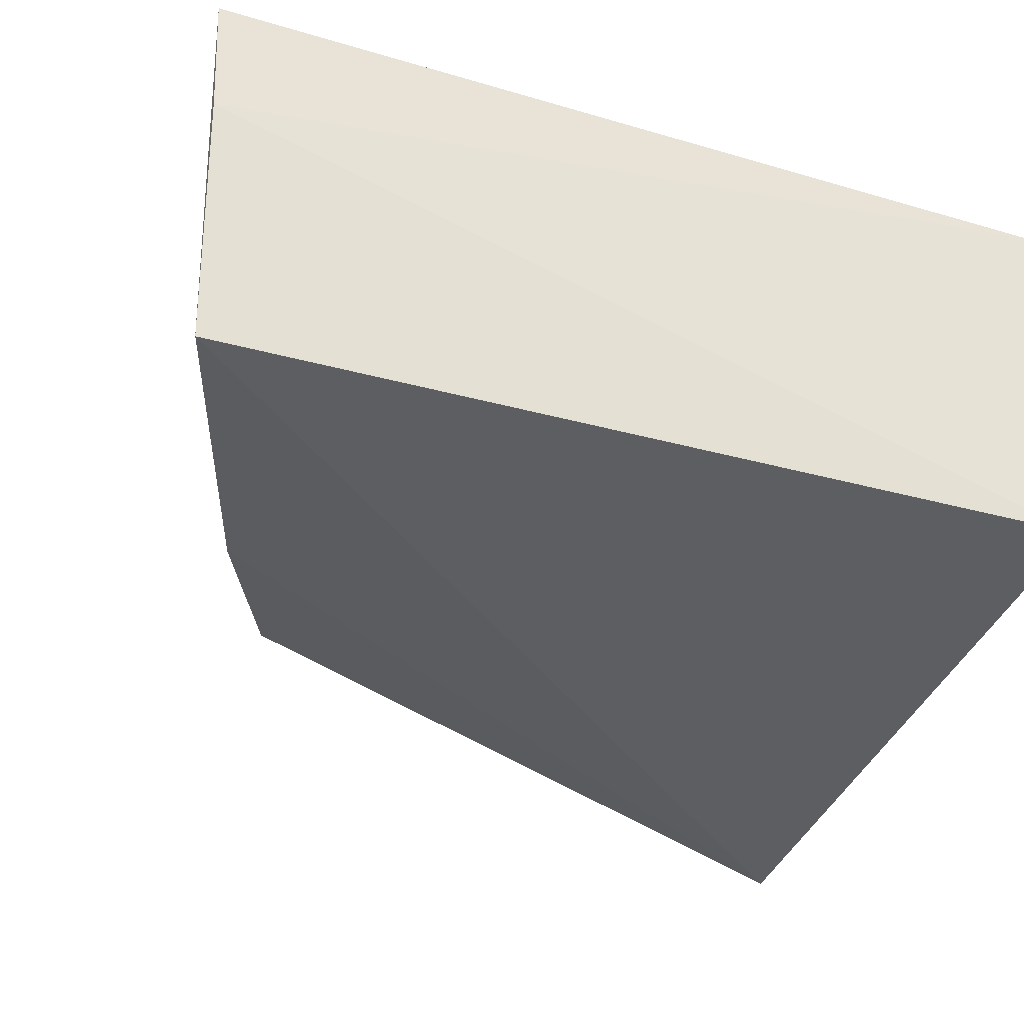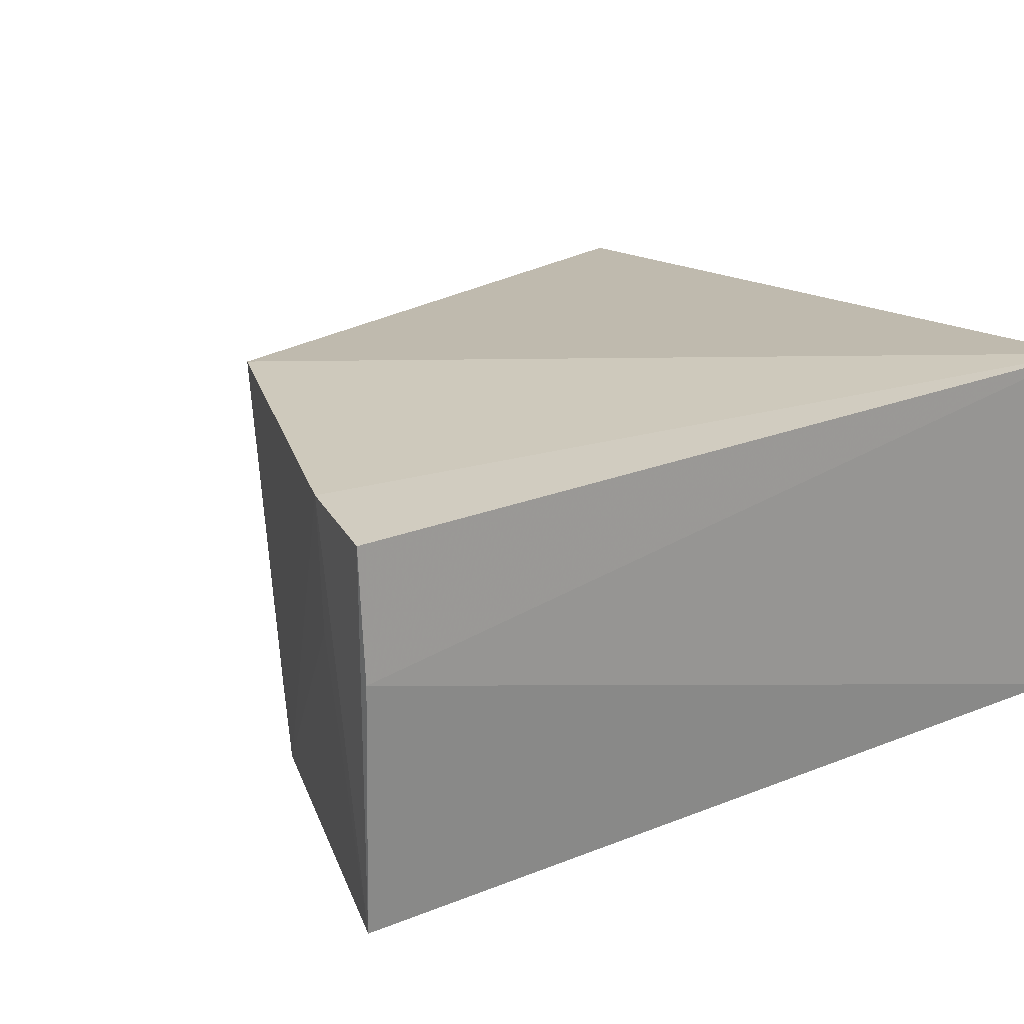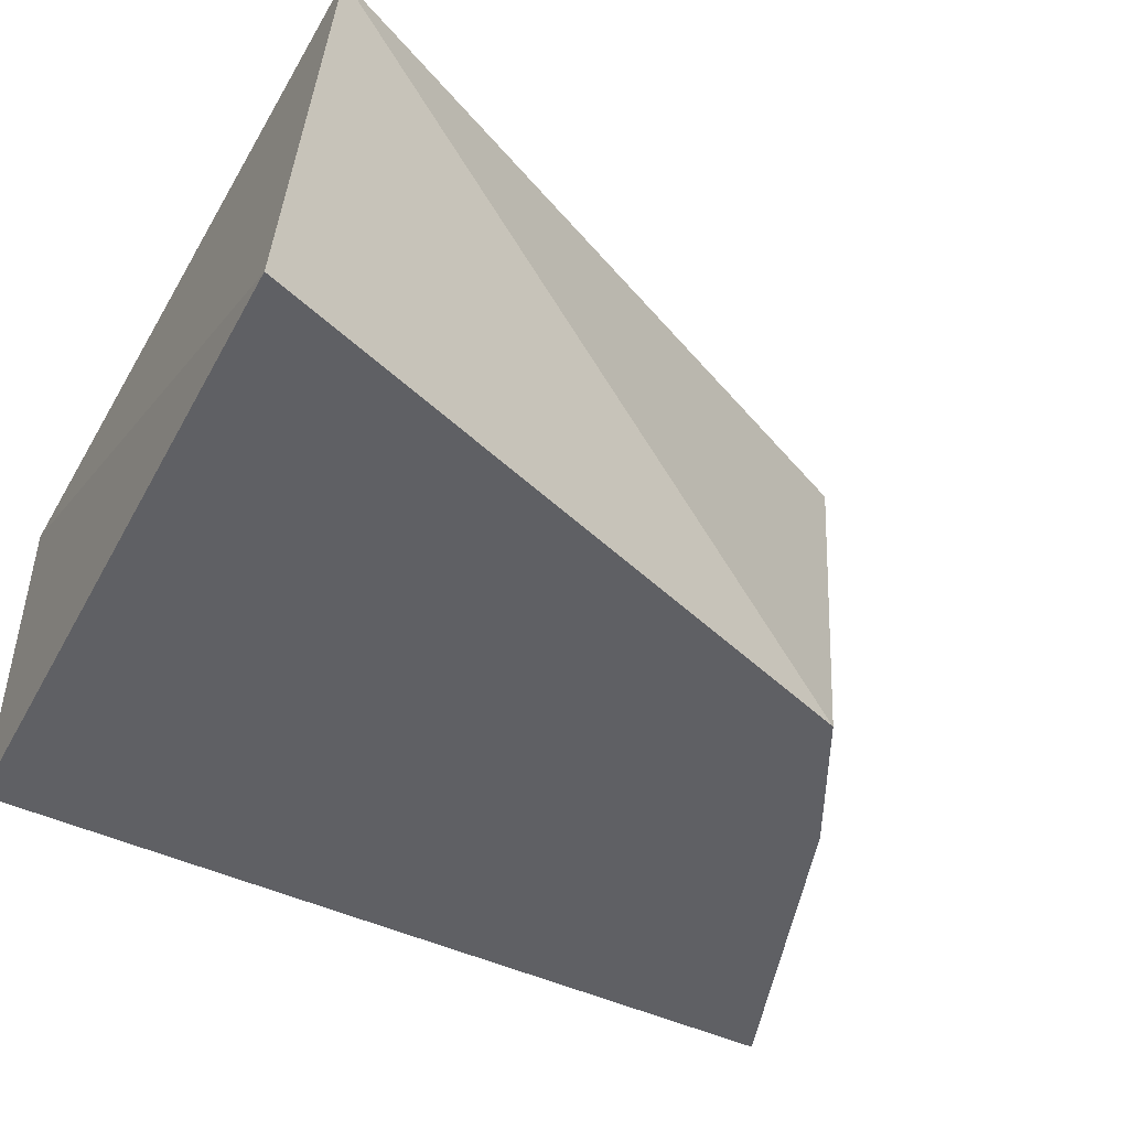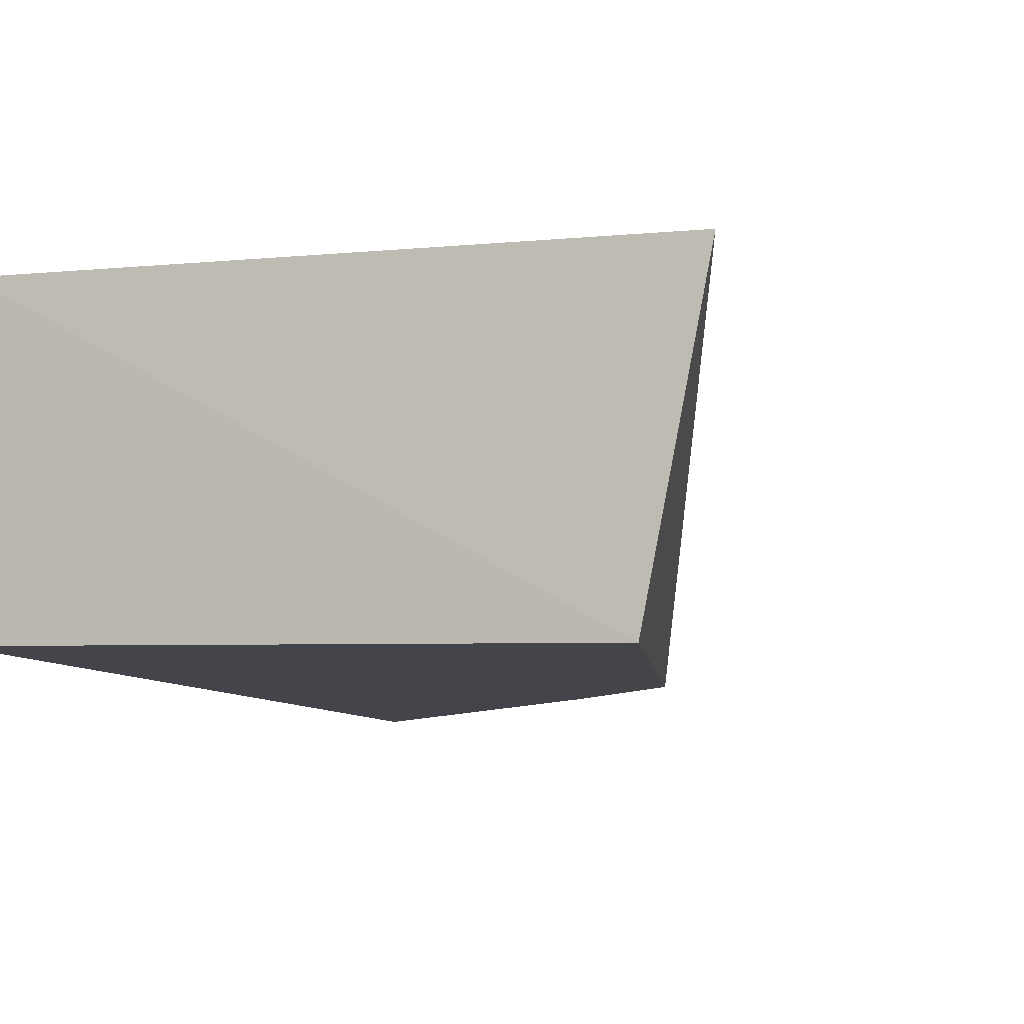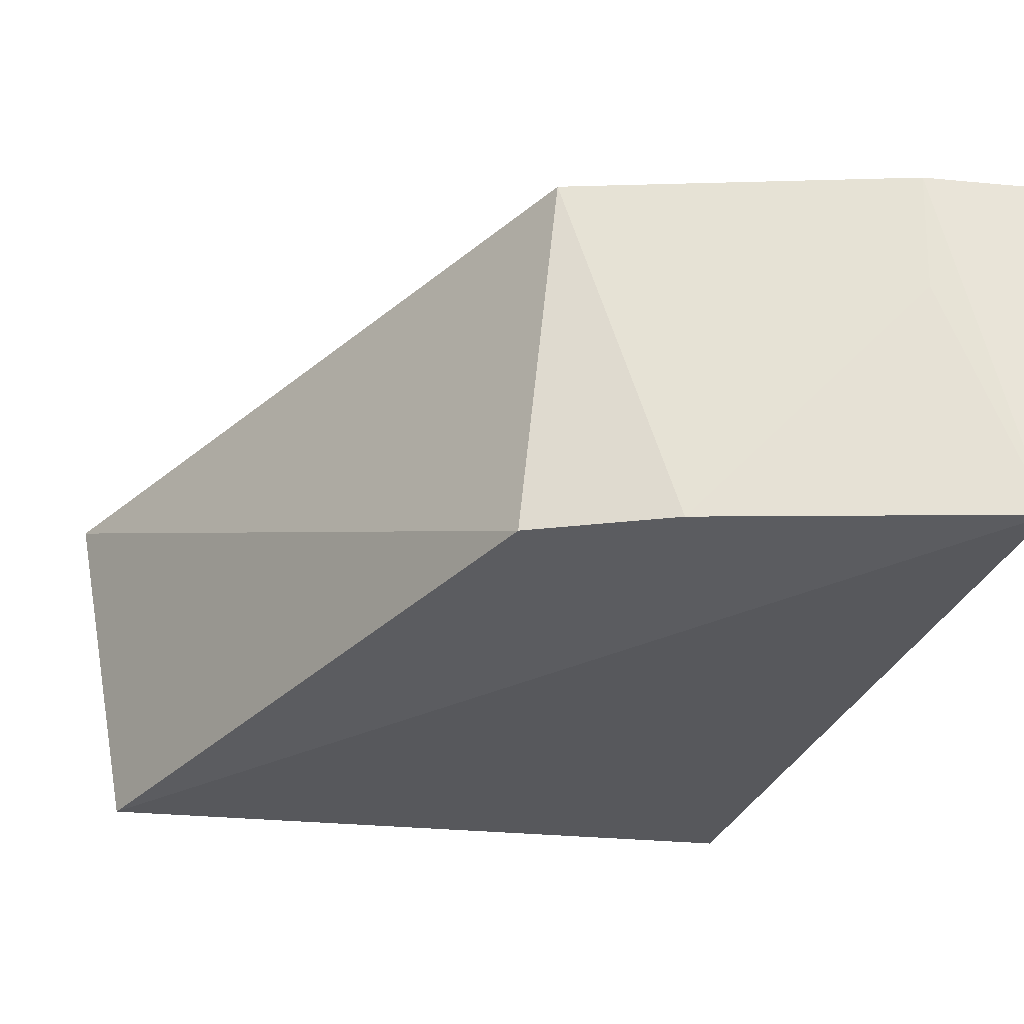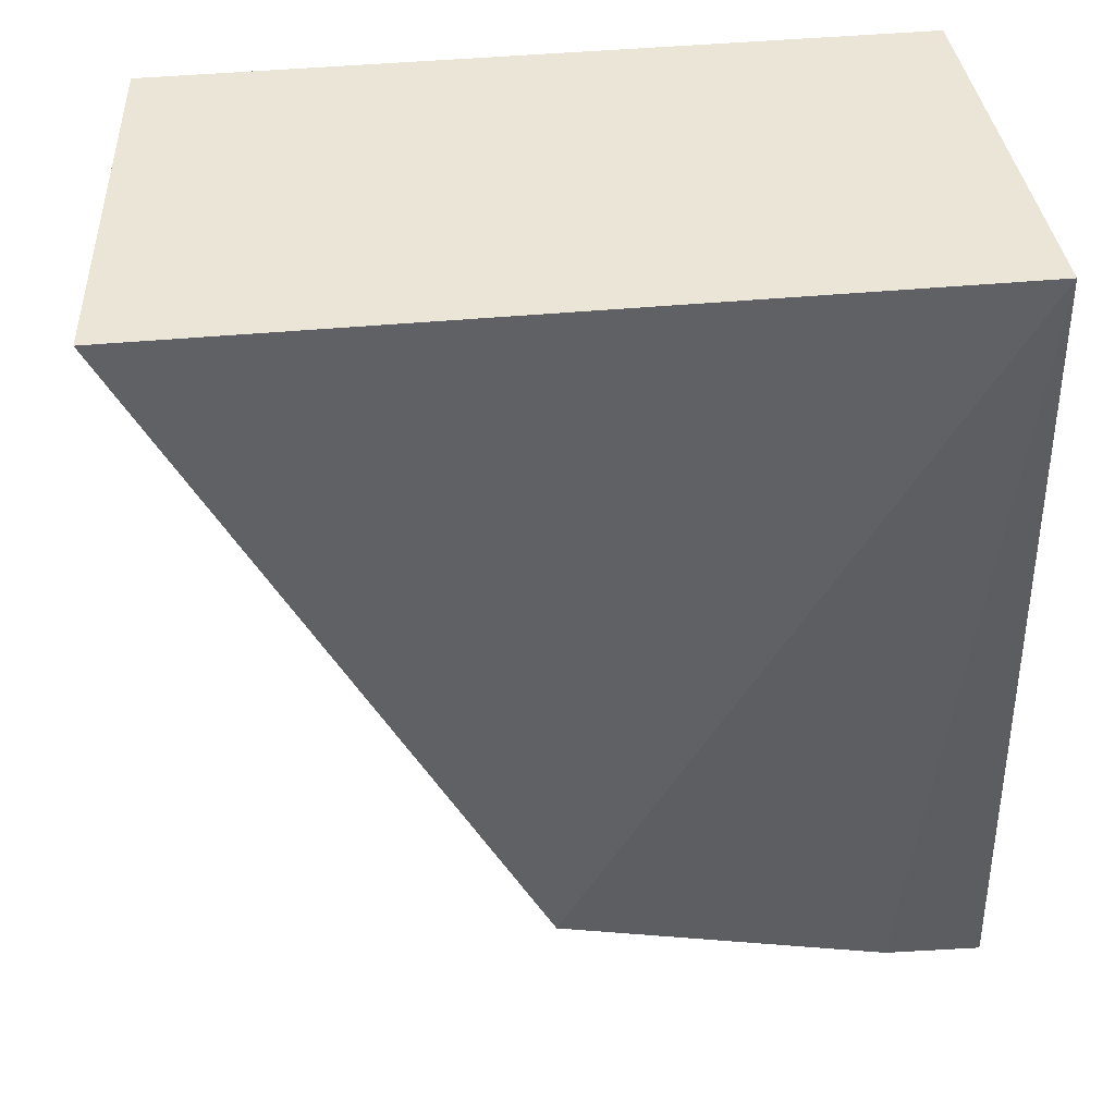
<metadata>
{"format":"obj","ext":"obj","renderer":"f3d","projection":"perspective","resolution":1024,"background":"white","views":[{"elev":-34.5,"azim":-110.2,"up":"+Y"},{"elev":21.6,"azim":-125.3,"up":"+Y"},{"elev":-47.3,"azim":62.4,"up":"+Y"},{"elev":-10.7,"azim":26.9,"up":"+Y"},{"elev":-29.7,"azim":163.0,"up":"+Y"},{"elev":43.8,"azim":169.4,"up":"+Z"}]}
</metadata>
<code>
v -0.002608 -0.00739 0.01983
v -0.004122 -0.01499 0.0201
v -0.01003 -0.014 0.005043
v -0.02044 -0.00592 0.0008379
v -0.02001 -0.005992 0.01987
v -0.01067 -0.005701 0.004116
v -0.02001 -0.0141 0.01987
v -0.02005 -0.0141 0.001097
v -0.01816 -0.005801 0.001351
v -0.0205 -0.008637 0.0009231
v -0.01309 -0.01401 0.003482
v -0.01812 -0.008617 0.001477
f 1 2 3
f 5 2 1
f 6 1 3
f 6 5 1
f 7 2 5
f 8 2 7
f 9 4 5
f 9 5 6
f 9 8 4
f 10 7 5
f 10 5 4
f 10 8 7
f 10 4 8
f 11 6 3
f 11 3 2
f 11 2 8
f 11 9 6
f 12 11 8
f 12 8 9
f 12 9 11

</code>
